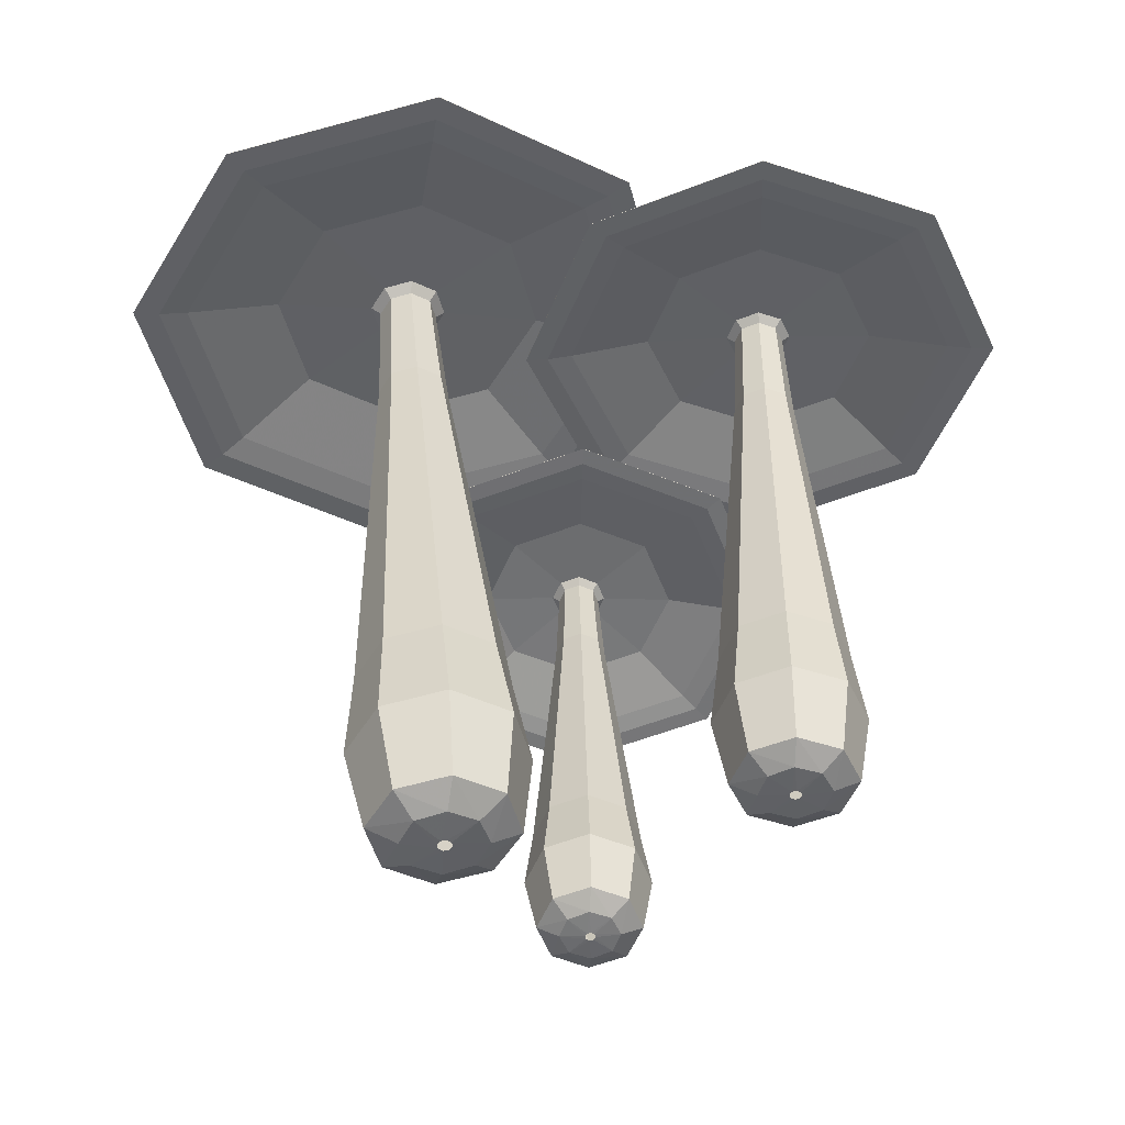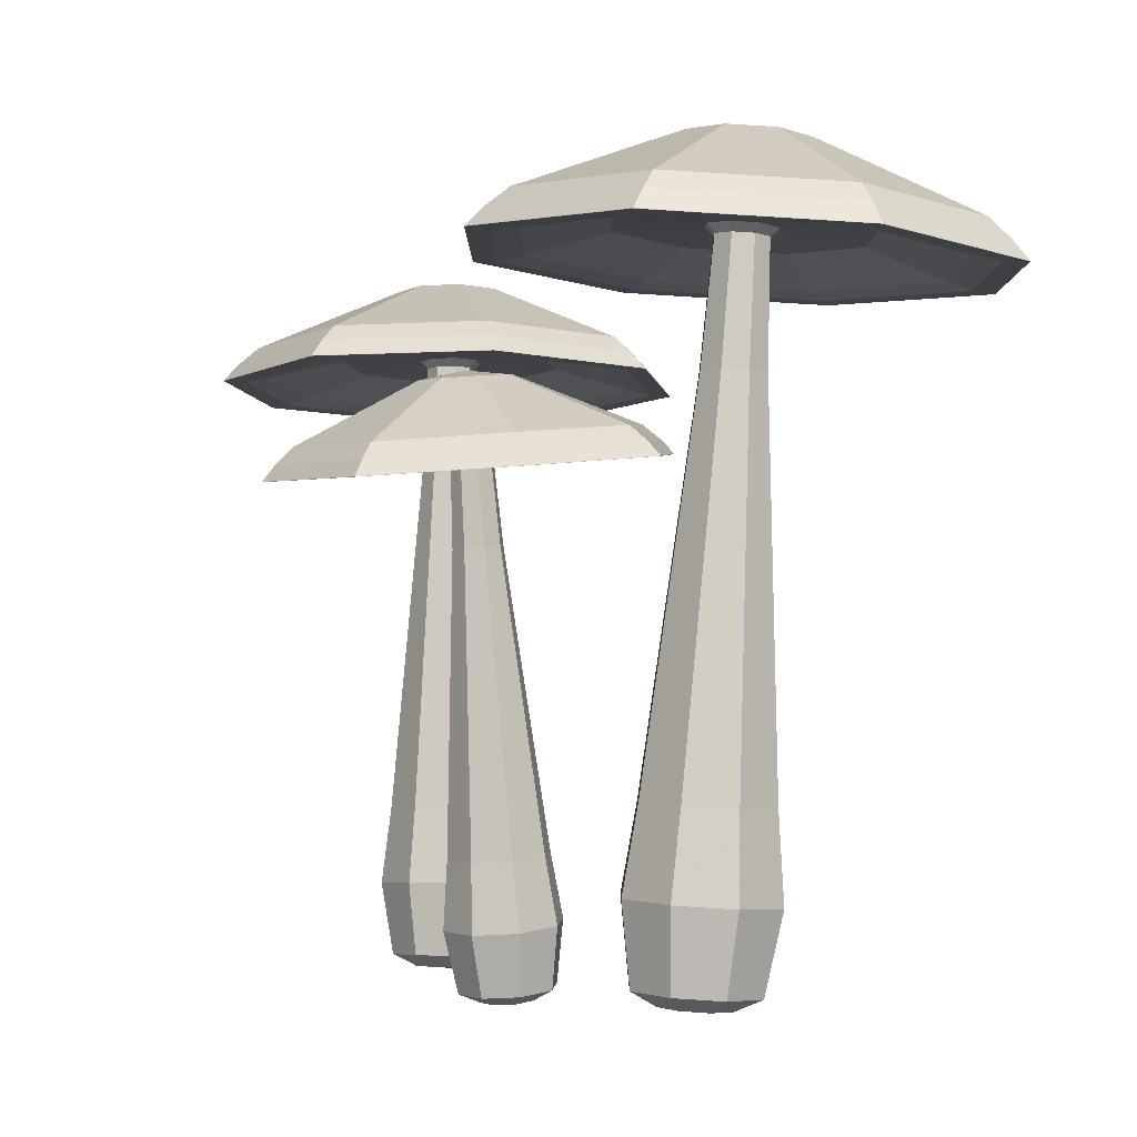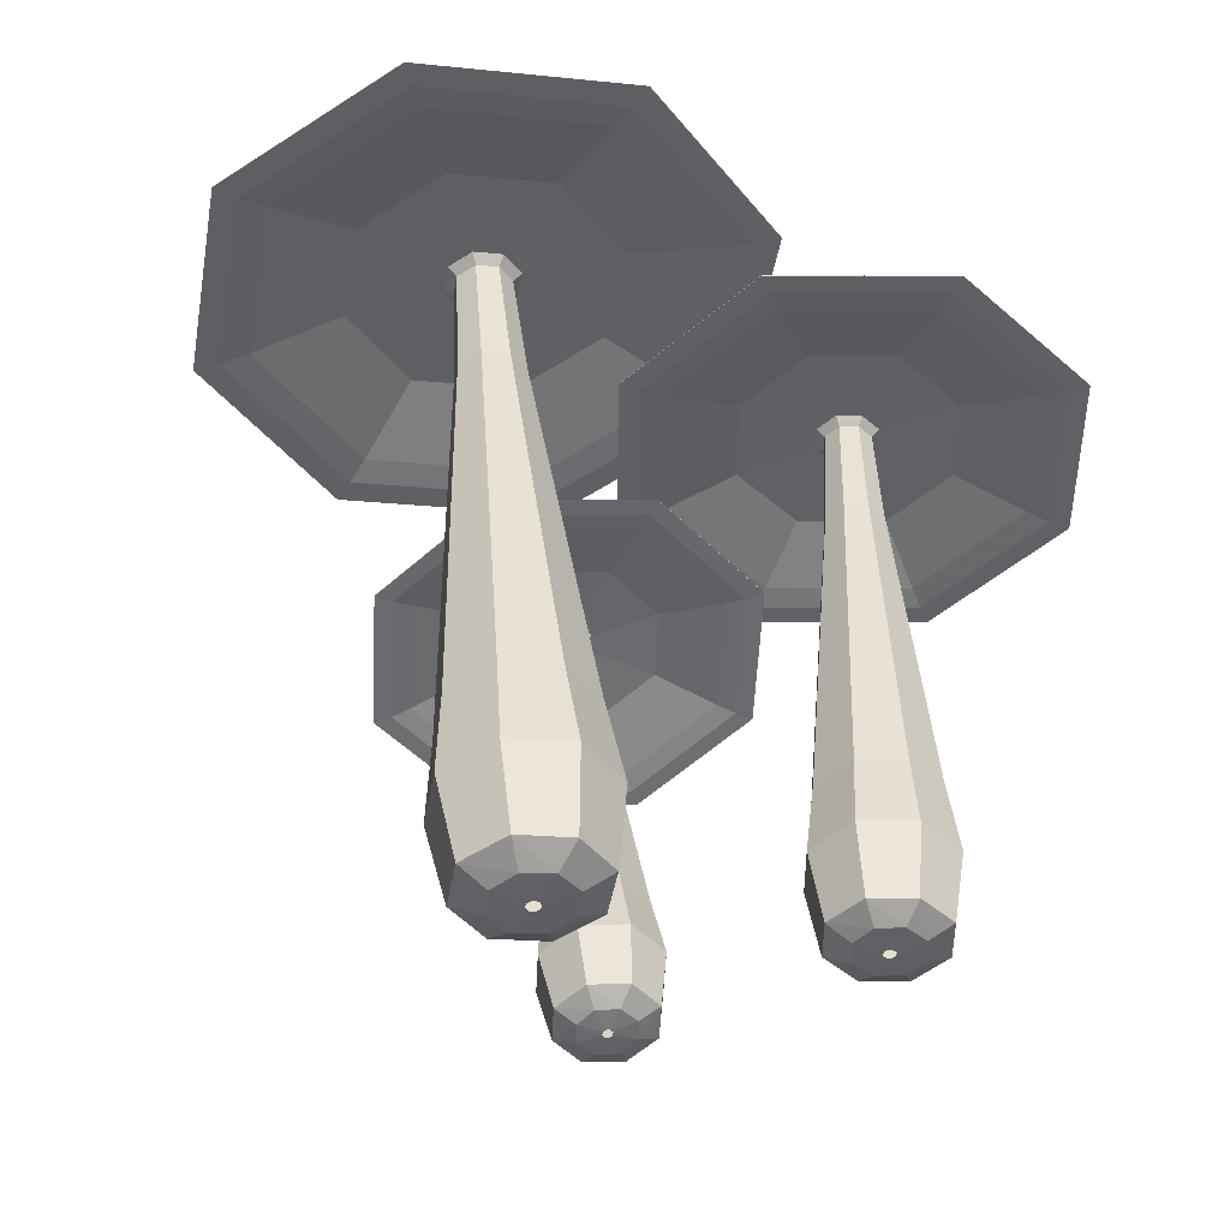
<metadata>
{"format":"obj","ext":"obj","renderer":"f3d","projection":"perspective","resolution":1024,"background":"white","views":[{"elev":-46.8,"azim":-178.1,"up":"+Y"},{"elev":-5.6,"azim":32.5,"up":"+Y"},{"elev":-45.3,"azim":157.4,"up":"+Y"}]}
</metadata>
<code>
g ________ ___NURBS_2
v -653.3 -366.3 3574
v -630.2 -383.6 3777
v -607.2 -324.6 3962
v -592.2 175.1 4129
v -584.5 736.1 4147
v -545.6 3222 4316
v -531.6 4003 4401
v -527.8 4046 4464
v -498.6 3935 5035
v -473 3708 5564
v -464.9 3648 5729
v -457 3621 5882
v -457 3624 5882
v -460.2 3767 5791
v -464.9 3913 5670
v -508.9 4536 4706
v -527.1 4650 4341
v -528.4 4650 4317
v -528.5 4648 4314
v -528.6 4645 4313
v -622.9 -368 3581
v -462.7 -376.2 3709
v -323.3 -309.3 3828
v -247.7 193.6 3967
v -288.1 752.1 4007
v -400.5 3230 4247
v -411.8 4009 4345
v -369.4 4054 4390
v 61.64 3966 4770
v 473 3759 5116
v 600.5 3706 5225
v 716.1 3684 5327
v 716.1 3687 5328
v 634.9 3825 5273
v 531.6 3967 5199
v -237.7 4551 4578
v -517.6 4650 4337
v -535.7 4649 4320
v -537.3 4648 4319
v -538.1 4644 4317
v -596.7 -365.9 3564
v -393.1 -351.7 3543
v -218 -265.5 3535
v -119.8 246.8 3611
v -178.1 797.8 3701
v -346.7 3252 4097
v -367.3 4028 4221
v -310.6 4078 4226
v 269.5 4052 4192
v 824.1 3905 4140
v 995.8 3870 4126
v 1151 3865 4117
v 1151 3868 4117
v 1041 3994 4143
v 901.4 4121 4170
v -137.1 4593 4298
v -514.1 4652 4327
v -538.4 4648 4328
v -540.6 4646 4328
v -541.6 4643 4327
v -590.1 -361.3 3534
v -462.2 -324.3 3378
v -352.9 -218.8 3255
v -283.5 303.5 3271
v -318.9 846.6 3409
v -415.7 3276 3954
v -424.3 4047 4103
v -385.9 4105 4070
v 3.308 4144 3639
v 374.5 4061 3207
v 489.6 4045 3075
v 593.9 4058 2960
v 593.9 4061 2960
v 520.9 4175 3063
v 427.9 4285 3187
v -265.9 4637 4031
v -518.6 4653 4318
v -534.9 4647 4335
v -536.4 4645 4336
v -537.1 4641 4336
v -606.9 -356.9 3508
v -629.4 -310.2 3310
v -648.9 -196.6 3152
v -642.9 330.4 3146
v -628.2 869.8 3301
v -567 3287 3902
v -549.3 4057 4059
v -551.1 4117 4012
v -581.1 4188 3436
v -612.3 4135 2863
v -621.8 4129 2687
v -629.8 4150 2533
v -629.7 4153 2534
v -621.4 4260 2665
v -611.6 4363 2825
v -548.8 4659 3932
v -528.5 4654 4314
v -527.3 4647 4338
v -527.2 4644 4339
v -527.3 4641 4340
v -637.3 -355.3 3502
v -796.9 -317.6 3378
v -932.8 -211.9 3286
v -987.5 311.9 3309
v -924.6 853.9 3441
v -712 3280 3970
v -669.1 4050 4116
v -709.4 4108 4087
v -1141 4158 3700
v -1558 4084 3310
v -1687 4072 3191
v -1803 4087 3088
v -1803 4090 3088
v -1716 4201 3182
v -1608 4309 3296
v -820 4644 4060
v -537.9 4653 4319
v -520 4647 4334
v -518.4 4645 4335
v -517.8 4641 4335
v -663.5 -357.4 3518
v -866.5 -342.1 3544
v -1038 -255.7 3579
v -1115 258.8 3664
v -1035 808.1 3747
v -765.9 3257 4120
v -713.6 4032 4240
v -768.2 4084 4251
v -1349 4072 4279
v -1909 3938 4286
v -2083 3907 4290
v -2238 3906 4298
v -2238 3909 4299
v -2123 4033 4312
v -1978 4155 4324
v -920.7 4602 4340
v -541.4 4652 4329
v -517.3 4648 4327
v -515.2 4646 4326
v -514.3 4642 4326
v -670.1 -362 3548
v -797.5 -369.5 3709
v -903.2 -302.4 3859
v -951.6 202.1 4004
v -893.7 759.4 4039
v -696.9 3233 4263
v -656.6 4012 4358
v -693 4058 4407
v -1083 3979 4831
v -1460 3782 5220
v -1576 3732 5342
v -1681 3713 5456
v -1681 3716 5456
v -1602 3852 5393
v -1504 3991 5307
v -791.8 4558 4608
v -536.9 4650 4338
v -520.8 4649 4320
v -519.4 4647 4318
v -518.8 4644 4316
f 21 22 2 1
f 22 23 3 2
f 23 24 4 3
f 24 25 5 4
f 25 26 6 5
f 26 27 7 6
f 27 28 8 7
f 28 29 9 8
f 29 30 10 9
f 30 31 11 10
f 31 32 12 11
f 32 33 13 12
f 33 34 14 13
f 34 35 15 14
f 35 36 16 15
f 36 37 17 16
f 37 38 18 17
f 38 39 19 18
f 39 40 20 19
f 41 42 22 21
f 42 43 23 22
f 43 44 24 23
f 44 45 25 24
f 45 46 26 25
f 46 47 27 26
f 47 48 28 27
f 48 49 29 28
f 49 50 30 29
f 50 51 31 30
f 51 52 32 31
f 52 53 33 32
f 53 54 34 33
f 54 55 35 34
f 55 56 36 35
f 56 57 37 36
f 57 58 38 37
f 58 59 39 38
f 59 60 40 39
f 61 62 42 41
f 62 63 43 42
f 63 64 44 43
f 64 65 45 44
f 65 66 46 45
f 66 67 47 46
f 67 68 48 47
f 68 69 49 48
f 69 70 50 49
f 70 71 51 50
f 71 72 52 51
f 72 73 53 52
f 73 74 54 53
f 74 75 55 54
f 75 76 56 55
f 76 77 57 56
f 77 78 58 57
f 78 79 59 58
f 79 80 60 59
f 81 82 62 61
f 82 83 63 62
f 83 84 64 63
f 84 85 65 64
f 85 86 66 65
f 86 87 67 66
f 87 88 68 67
f 88 89 69 68
f 89 90 70 69
f 90 91 71 70
f 91 92 72 71
f 92 93 73 72
f 93 94 74 73
f 94 95 75 74
f 95 96 76 75
f 96 97 77 76
f 97 98 78 77
f 98 99 79 78
f 99 100 80 79
f 101 102 82 81
f 102 103 83 82
f 103 104 84 83
f 104 105 85 84
f 105 106 86 85
f 106 107 87 86
f 107 108 88 87
f 108 109 89 88
f 109 110 90 89
f 110 111 91 90
f 111 112 92 91
f 112 113 93 92
f 113 114 94 93
f 114 115 95 94
f 115 116 96 95
f 116 117 97 96
f 117 118 98 97
f 118 119 99 98
f 119 120 100 99
f 121 122 102 101
f 122 123 103 102
f 123 124 104 103
f 124 125 105 104
f 125 126 106 105
f 126 127 107 106
f 127 128 108 107
f 128 129 109 108
f 129 130 110 109
f 130 131 111 110
f 131 132 112 111
f 132 133 113 112
f 133 134 114 113
f 134 135 115 114
f 135 136 116 115
f 136 137 117 116
f 137 138 118 117
f 138 139 119 118
f 139 140 120 119
f 141 142 122 121
f 142 143 123 122
f 143 144 124 123
f 144 145 125 124
f 145 146 126 125
f 146 147 127 126
f 147 148 128 127
f 148 149 129 128
f 149 150 130 129
f 150 151 131 130
f 151 152 132 131
f 152 153 133 132
f 153 154 134 133
f 154 155 135 134
f 155 156 136 135
f 156 157 137 136
f 157 158 138 137
f 158 159 139 138
f 159 160 140 139
f 1 2 142 141
f 2 3 143 142
f 3 4 144 143
f 4 5 145 144
f 5 6 146 145
f 6 7 147 146
f 7 8 148 147
f 8 9 149 148
f 9 10 150 149
f 10 11 151 150
f 11 12 152 151
f 12 13 153 152
f 13 14 154 153
f 14 15 155 154
f 15 16 156 155
f 16 17 157 156
f 17 18 158 157
f 18 19 159 158
f 19 20 160 159
g ________ ___NURBS_1
v 373 -462.7 2387
v 442.8 -451 2674
v 513.9 -334.1 2920
v 598.1 408.6 3055
v 647.9 1211 2967
v 892.2 4784 2706
v 977.5 5912 2670
v 997.6 5985 2751
v 1139 5933 3575
v 1259 5706 4365
v 1298 5651 4609
v 1336 5641 4830
v 1336 5645 4830
v 1324 5831 4672
v 1304 6018 4473
v 1101 6729 2993
v 1014 6823 2457
v 1007 6819 2422
v 1007 6816 2419
v 1006 6811 2418
v 417.5 -466.5 2391
v 669.5 -468.2 2545
v 895 -362.6 2677
v 1061 374 2760
v 1046 1181 2713
v 1087 4769 2582
v 1138 5900 2568
v 1210 5969 2615
v 1891 5877 3096
v 2530 5611 3554
v 2728 5544 3697
v 2911 5523 3825
v 2911 5527 3825
v 2794 5721 3735
v 2642 5918 3619
v 1465 6701 2761
v 1027 6822 2448
v 997.6 6819 2428
v 994.8 6816 2426
v 993.3 6812 2426
v 451.9 -469 2362
v 739.5 -470.6 2294
v 993.4 -364.6 2235
v 1180 371.5 2223
v 1149 1179 2252
v 1137 4768 2356
v 1180 5899 2381
v 1265 5968 2368
v 2085 5872 2223
v 2858 5605 2081
v 3098 5537 2037
v 3318 5514 1998
v 3318 5518 1998
v 3174 5713 2029
v 2987 5911 2067
v 1559 6699 2338
v 1030 6822 2434
v 995.1 6819 2440
v 991.8 6816 2440
v 990 6812 2440
v 456.1 -468.7 2318
v 611.9 -456.7 2067
v 751.6 -339 1853
v 886.7 402.6 1759
v 896.2 1206 1853
v 1014 4781 2161
v 1078 5910 2220
v 1130 5982 2155
v 1608 5923 1469
v 2052 5690 807.4
v 2190 5633 603.1
v 2319 5620 419.1
v 2319 5624 419.3
v 2241 5812 555
v 2138 6000 725.7
v 1328 6724 1973
v 1022 6822 2421
v 1001 6819 2449
v 999.3 6816 2452
v 998 6811 2453
v 427.6 -465.9 2283
v 361.3 -434.7 1997
v 311.2 -300.8 1754
v 352 449 1640
v 436.2 1246 1750
v 788.6 4801 2111
v 891.9 5926 2178
v 884.4 6003 2100
v 738.6 5999 1275
v 583.7 5817 479.8
v 537.1 5776 234.1
v 498.3 5778 12.91
v 498.6 5782 13.05
v 541.7 5960 175.8
v 592 6135 380.6
v 907 6760 1879
v 1007 6824 2418
v 1013 6818 2452
v 1013 6814 2455
v 1013 6809 2456
v 383.1 -462.1 2279
v 134.6 -417.5 2125
v -69.83 -272.3 1997
v -110.5 483.6 1935
v 38.18 1276 2004
v 593.8 4815 2235
v 731.1 5938 2281
v 671.8 6019 2236
v -13.55 6055 1755
v -686.4 5912 1290
v -893.3 5883 1147
v -1077 5896 1018
v -1076 5900 1018
v -928.5 6070 1114
v -745.9 6235 1234
v 542.9 6788 2111
v 994.3 6825 2426
v 1022 6817 2446
v 1025 6814 2448
v 1025 6809 2448
v 348.7 -459.6 2308
v 64.6 -415.2 2376
v -168.3 -270.2 2439
v -230.1 486.1 2472
v -64.66 1278 2466
v 543.5 4816 2461
v 689.5 5939 2468
v 616.9 6020 2483
v -207.9 6059 2627
v -1015 5919 2764
v -1263 5891 2806
v -1484 5905 2845
v -1483 5909 2845
v -1308 6078 2819
v -1092 6242 2786
v 448.8 6790 2534
v 991.1 6825 2441
v 1025 6817 2434
v 1028 6814 2434
v 1029 6808 2434
v 344.5 -459.9 2352
v 192.2 -429.1 2604
v 73.51 -295.8 2821
v 63.45 455 2936
v 187.9 1251 2865
v 667.1 4803 2656
v 791.6 5928 2629
v 751.8 6006 2696
v 269.4 6008 3381
v -208.7 5834 4037
v -355.2 5795 4240
v -484.3 5799 4424
v -483.9 5803 4424
v -375.5 5979 4293
v -242.6 6152 4128
v 679.8 6765 2899
v 999.1 6824 2453
v 1019 6818 2425
v 1020 6814 2422
v 1021 6809 2421
f 181 182 162 161
f 182 183 163 162
f 183 184 164 163
f 184 185 165 164
f 185 186 166 165
f 186 187 167 166
f 187 188 168 167
f 188 189 169 168
f 189 190 170 169
f 190 191 171 170
f 191 192 172 171
f 192 193 173 172
f 193 194 174 173
f 194 195 175 174
f 195 196 176 175
f 196 197 177 176
f 197 198 178 177
f 198 199 179 178
f 199 200 180 179
f 201 202 182 181
f 202 203 183 182
f 203 204 184 183
f 204 205 185 184
f 205 206 186 185
f 206 207 187 186
f 207 208 188 187
f 208 209 189 188
f 209 210 190 189
f 210 211 191 190
f 211 212 192 191
f 212 213 193 192
f 213 214 194 193
f 214 215 195 194
f 215 216 196 195
f 216 217 197 196
f 217 218 198 197
f 218 219 199 198
f 219 220 200 199
f 221 222 202 201
f 222 223 203 202
f 223 224 204 203
f 224 225 205 204
f 225 226 206 205
f 226 227 207 206
f 227 228 208 207
f 228 229 209 208
f 229 230 210 209
f 230 231 211 210
f 231 232 212 211
f 232 233 213 212
f 233 234 214 213
f 234 235 215 214
f 235 236 216 215
f 236 237 217 216
f 237 238 218 217
f 238 239 219 218
f 239 240 220 219
f 241 242 222 221
f 242 243 223 222
f 243 244 224 223
f 244 245 225 224
f 245 246 226 225
f 246 247 227 226
f 247 248 228 227
f 248 249 229 228
f 249 250 230 229
f 250 251 231 230
f 251 252 232 231
f 252 253 233 232
f 253 254 234 233
f 254 255 235 234
f 255 256 236 235
f 256 257 237 236
f 257 258 238 237
f 258 259 239 238
f 259 260 240 239
f 261 262 242 241
f 262 263 243 242
f 263 264 244 243
f 264 265 245 244
f 265 266 246 245
f 266 267 247 246
f 267 268 248 247
f 268 269 249 248
f 269 270 250 249
f 270 271 251 250
f 271 272 252 251
f 272 273 253 252
f 273 274 254 253
f 274 275 255 254
f 275 276 256 255
f 276 277 257 256
f 277 278 258 257
f 278 279 259 258
f 279 280 260 259
f 281 282 262 261
f 282 283 263 262
f 283 284 264 263
f 284 285 265 264
f 285 286 266 265
f 286 287 267 266
f 287 288 268 267
f 288 289 269 268
f 289 290 270 269
f 290 291 271 270
f 291 292 272 271
f 292 293 273 272
f 293 294 274 273
f 294 295 275 274
f 295 296 276 275
f 296 297 277 276
f 297 298 278 277
f 298 299 279 278
f 299 300 280 279
f 301 302 282 281
f 302 303 283 282
f 303 304 284 283
f 304 305 285 284
f 305 306 286 285
f 306 307 287 286
f 307 308 288 287
f 308 309 289 288
f 309 310 290 289
f 310 311 291 290
f 311 312 292 291
f 312 313 293 292
f 313 314 294 293
f 314 315 295 294
f 315 316 296 295
f 316 317 297 296
f 317 318 298 297
f 318 319 299 298
f 319 320 300 299
f 161 162 302 301
f 162 163 303 302
f 163 164 304 303
f 164 165 305 304
f 165 166 306 305
f 166 167 307 306
f 167 168 308 307
f 168 169 309 308
f 169 170 310 309
f 170 171 311 310
f 171 172 312 311
f 172 173 313 312
f 173 174 314 313
f 174 175 315 314
f 175 176 316 315
f 176 177 317 316
f 177 178 318 317
f 178 179 319 318
f 179 180 320 319
g ________ ___NURBS
v -2201 -181.1 2224
v -2187 -163.3 2468
v -2172 -59.17 2676
v -2172 560.3 2780
v -2172 1224 2697
v -2172 4182 2436
v -2172 5118 2393
v -2172 5180 2459
v -2172 5156 3152
v -2172 4987 3818
v -2172 4947 4023
v -2172 4944 4209
v -2172 4947 4209
v -2172 5098 4074
v -2172 5248 3905
v -2172 5803 2654
v -2172 5868 2202
v -2172 5864 2174
v -2172 5861 2171
v -2172 5857 2170
v -2166 -181.1 2234
v -1983 -163.3 2396
v -1826 -59.17 2532
v -1752 560.3 2606
v -1810 1224 2548
v -1995 4182 2363
v -2026 5118 2332
v -1979 5180 2379
v -1489 5156 2869
v -1018 4987 3340
v -872.7 4947 3485
v -741.4 4944 3617
v -741.4 4947 3617
v -836.6 5098 3521
v -956.7 5248 3401
v -1841 5803 2517
v -2160 5868 2198
v -2181 5864 2177
v -2183 5861 2175
v -2183 5857 2175
v -2133 -181.1 2216
v -1890 -163.3 2201
v -1682 -59.17 2186
v -1578 560.3 2186
v -1661 1224 2186
v -1922 4182 2186
v -1965 5118 2186
v -1899 5180 2186
v -1206 5156 2186
v -540.4 4987 2186
v -334.6 4947 2186
v -148.9 4944 2186
v -149 4947 2186
v -283.5 5098 2186
v -453.4 5248 2186
v -1704 5803 2186
v -2156 5868 2186
v -2184 5864 2186
v -2187 5861 2186
v -2188 5857 2186
v -2124 -181.1 2180
v -1962 -163.3 1997
v -1826 -59.17 1840
v -1752 560.3 1766
v -1810 1224 1825
v -1995 4182 2009
v -2026 5118 2040
v -1979 5180 1993
v -1489 5156 1503
v -1018 4987 1033
v -872.7 4947 887
v -741.4 4944 755.7
v -741.4 4947 755.8
v -836.6 5098 850.9
v -956.7 5248 971
v -1841 5803 1855
v -2160 5868 2175
v -2181 5864 2195
v -2183 5861 2197
v -2183 5857 2198
v -2142 -181.1 2148
v -2157 -163.3 1904
v -2172 -59.17 1697
v -2172 560.3 1592
v -2172 1224 1675
v -2172 4182 1936
v -2172 5118 1979
v -2172 5180 1913
v -2172 5156 1220
v -2172 4987 554.7
v -2172 4947 348.9
v -2172 4944 163.2
v -2172 4947 163.3
v -2172 5098 297.8
v -2172 5248 467.7
v -2172 5803 1718
v -2172 5868 2170
v -2172 5864 2199
v -2172 5861 2201
v -2172 5857 2202
v -2178 -181.1 2138
v -2361 -163.3 1976
v -2518 -59.17 1840
v -2592 560.3 1766
v -2533 1224 1825
v -2349 4182 2009
v -2318 5118 2040
v -2365 5180 1993
v -2855 5156 1503
v -3325 4987 1033
v -3471 4947 887
v -3602 4944 755.7
v -3602 4947 755.8
v -3507 5098 850.9
v -3387 5248 971
v -2503 5803 1855
v -2183 5868 2175
v -2163 5864 2195
v -2161 5861 2197
v -2160 5857 2198
v -2210 -181.1 2156
v -2454 -163.3 2171
v -2661 -59.17 2186
v -2766 560.3 2186
v -2683 1224 2186
v -2422 4182 2186
v -2378 5118 2186
v -2445 5180 2186
v -3138 5156 2186
v -3803 4987 2186
v -4009 4947 2186
v -4195 4944 2186
v -4195 4947 2186
v -4060 5098 2186
v -3890 5248 2186
v -2639 5803 2186
v -2188 5868 2186
v -2159 5864 2186
v -2157 5861 2186
v -2156 5857 2186
v -2220 -181.1 2192
v -2382 -163.3 2375
v -2518 -59.17 2532
v -2592 560.3 2606
v -2533 1224 2548
v -2349 4182 2363
v -2318 5118 2332
v -2365 5180 2379
v -2855 5156 2869
v -3325 4987 3340
v -3471 4947 3485
v -3602 4944 3617
v -3602 4947 3617
v -3507 5098 3521
v -3387 5248 3401
v -2503 5803 2517
v -2183 5868 2198
v -2163 5864 2177
v -2161 5861 2175
v -2160 5857 2175
f 341 342 322 321
f 342 343 323 322
f 343 344 324 323
f 344 345 325 324
f 345 346 326 325
f 346 347 327 326
f 347 348 328 327
f 348 349 329 328
f 349 350 330 329
f 350 351 331 330
f 351 352 332 331
f 352 353 333 332
f 353 354 334 333
f 354 355 335 334
f 355 356 336 335
f 356 357 337 336
f 357 358 338 337
f 358 359 339 338
f 359 360 340 339
f 361 362 342 341
f 362 363 343 342
f 363 364 344 343
f 364 365 345 344
f 365 366 346 345
f 366 367 347 346
f 367 368 348 347
f 368 369 349 348
f 369 370 350 349
f 370 371 351 350
f 371 372 352 351
f 372 373 353 352
f 373 374 354 353
f 374 375 355 354
f 375 376 356 355
f 376 377 357 356
f 377 378 358 357
f 378 379 359 358
f 379 380 360 359
f 381 382 362 361
f 382 383 363 362
f 383 384 364 363
f 384 385 365 364
f 385 386 366 365
f 386 387 367 366
f 387 388 368 367
f 388 389 369 368
f 389 390 370 369
f 390 391 371 370
f 391 392 372 371
f 392 393 373 372
f 393 394 374 373
f 394 395 375 374
f 395 396 376 375
f 396 397 377 376
f 397 398 378 377
f 398 399 379 378
f 399 400 380 379
f 401 402 382 381
f 402 403 383 382
f 403 404 384 383
f 404 405 385 384
f 405 406 386 385
f 406 407 387 386
f 407 408 388 387
f 408 409 389 388
f 409 410 390 389
f 410 411 391 390
f 411 412 392 391
f 412 413 393 392
f 413 414 394 393
f 414 415 395 394
f 415 416 396 395
f 416 417 397 396
f 417 418 398 397
f 418 419 399 398
f 419 420 400 399
f 421 422 402 401
f 422 423 403 402
f 423 424 404 403
f 424 425 405 404
f 425 426 406 405
f 426 427 407 406
f 427 428 408 407
f 428 429 409 408
f 429 430 410 409
f 430 431 411 410
f 431 432 412 411
f 432 433 413 412
f 433 434 414 413
f 434 435 415 414
f 435 436 416 415
f 436 437 417 416
f 437 438 418 417
f 438 439 419 418
f 439 440 420 419
f 441 442 422 421
f 442 443 423 422
f 443 444 424 423
f 444 445 425 424
f 445 446 426 425
f 446 447 427 426
f 447 448 428 427
f 448 449 429 428
f 449 450 430 429
f 450 451 431 430
f 451 452 432 431
f 452 453 433 432
f 453 454 434 433
f 454 455 435 434
f 455 456 436 435
f 456 457 437 436
f 457 458 438 437
f 458 459 439 438
f 459 460 440 439
f 461 462 442 441
f 462 463 443 442
f 463 464 444 443
f 464 465 445 444
f 465 466 446 445
f 466 467 447 446
f 467 468 448 447
f 468 469 449 448
f 469 470 450 449
f 470 471 451 450
f 471 472 452 451
f 472 473 453 452
f 473 474 454 453
f 474 475 455 454
f 475 476 456 455
f 476 477 457 456
f 477 478 458 457
f 478 479 459 458
f 479 480 460 459
f 321 322 462 461
f 322 323 463 462
f 323 324 464 463
f 324 325 465 464
f 325 326 466 465
f 326 327 467 466
f 327 328 468 467
f 328 329 469 468
f 329 330 470 469
f 330 331 471 470
f 331 332 472 471
f 332 333 473 472
f 333 334 474 473
f 334 335 475 474
f 335 336 476 475
f 336 337 477 476
f 337 338 478 477
f 338 339 479 478
f 339 340 480 479

</code>
